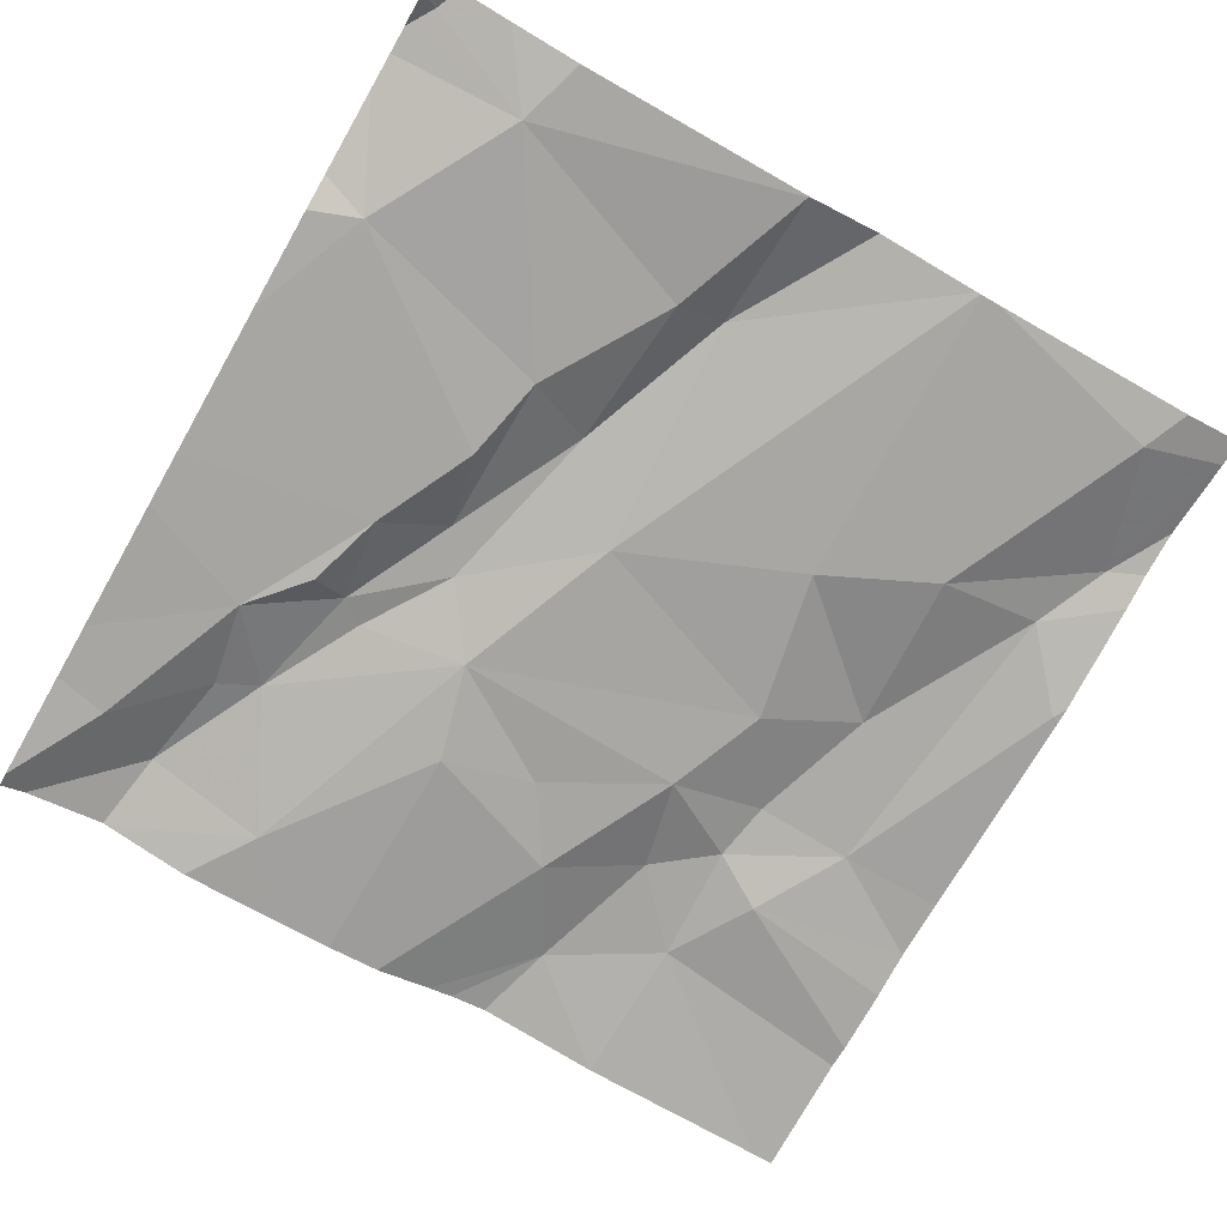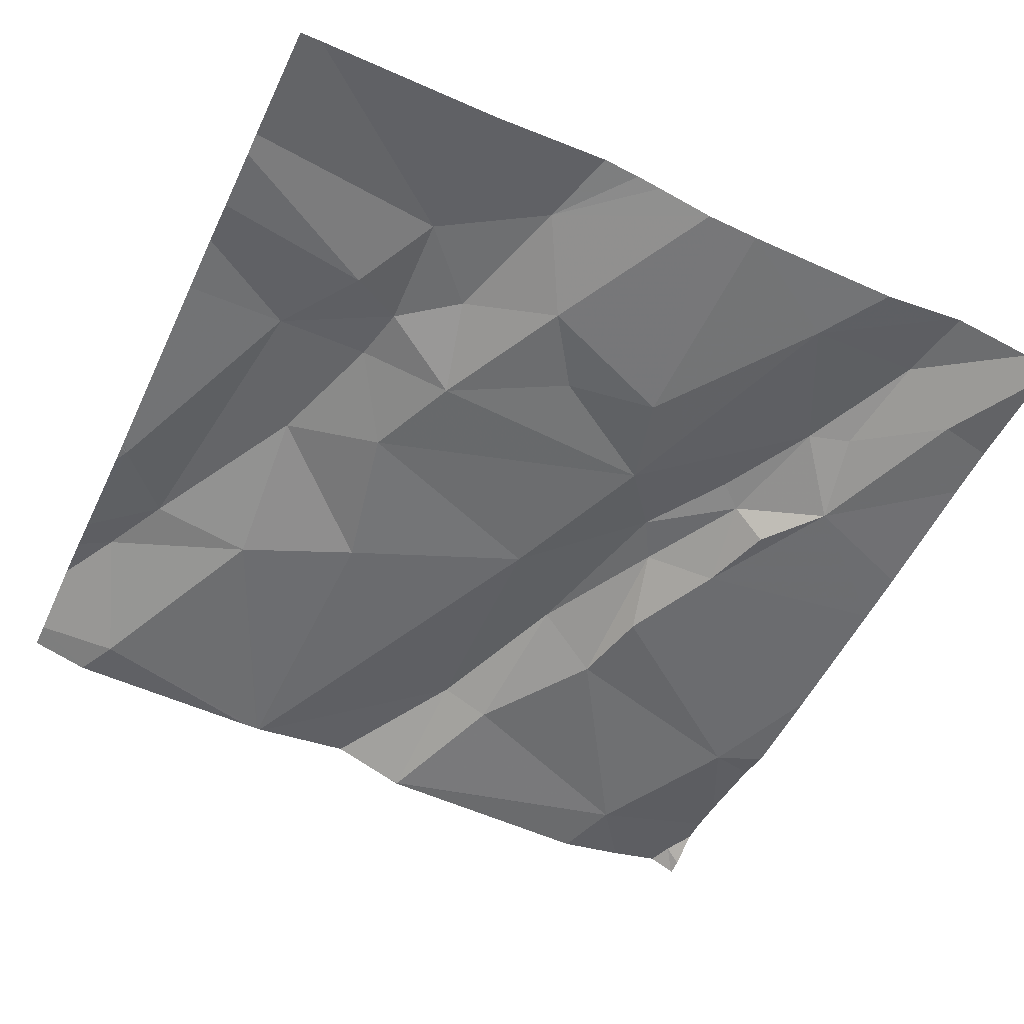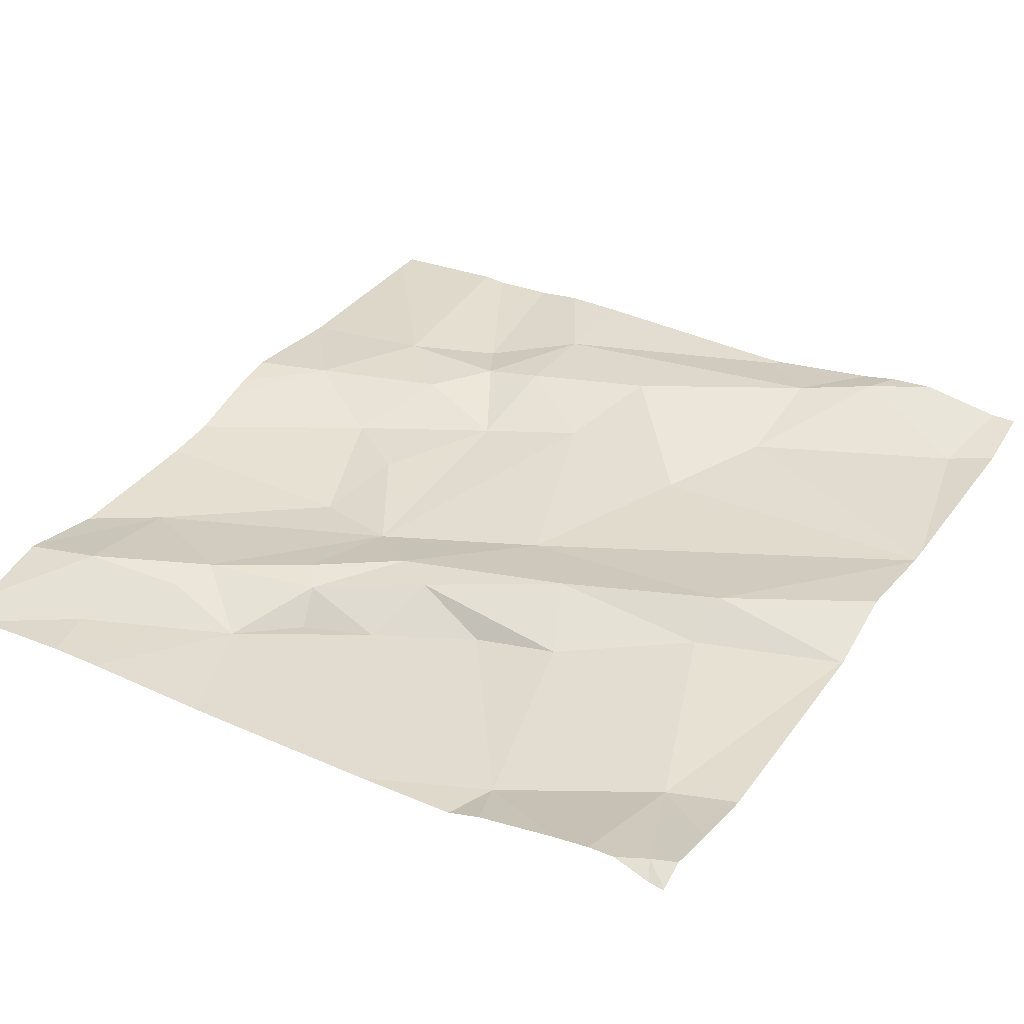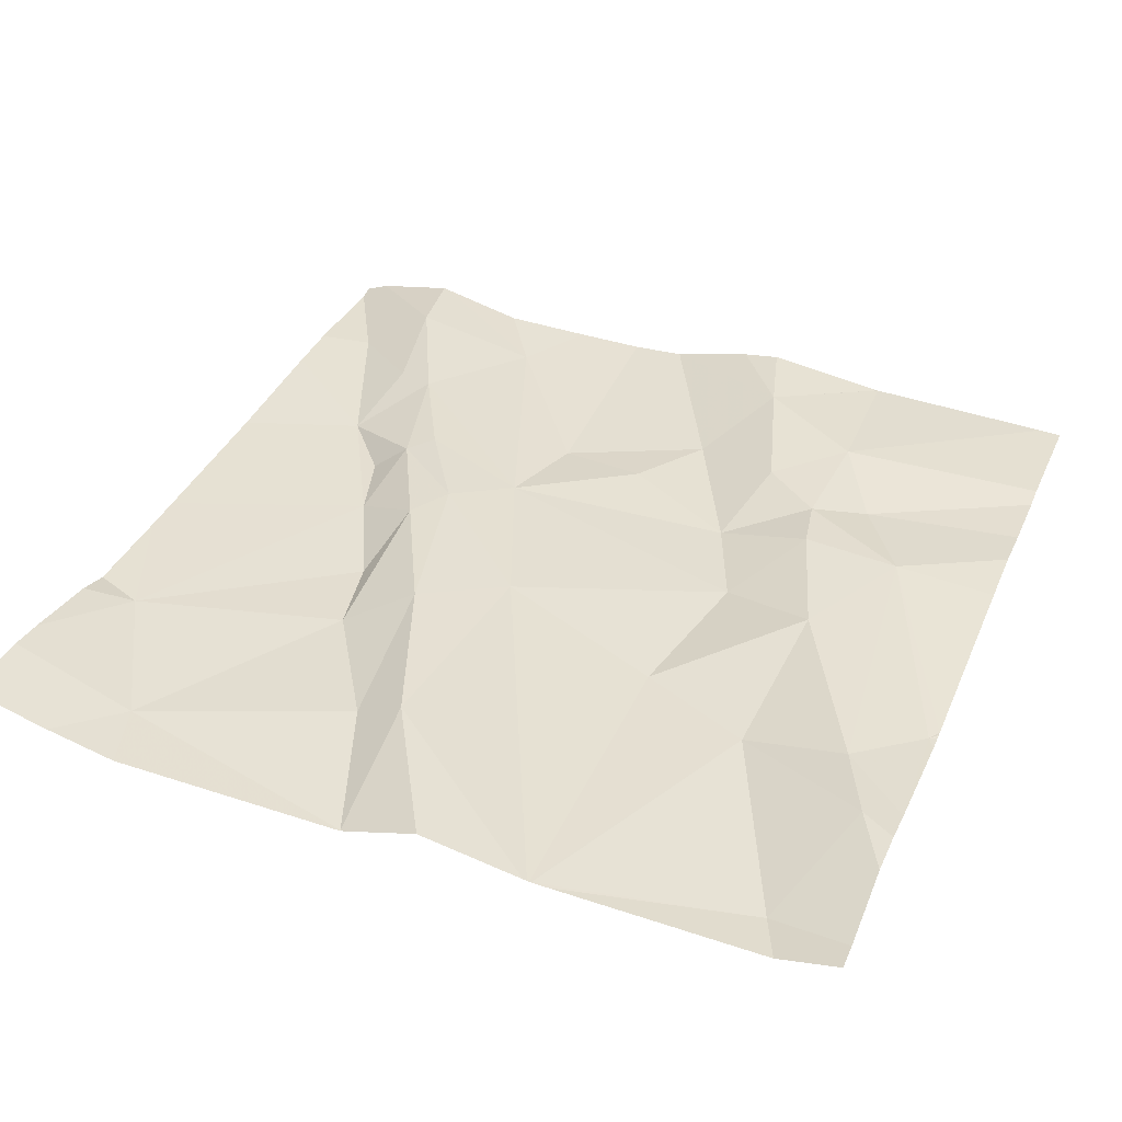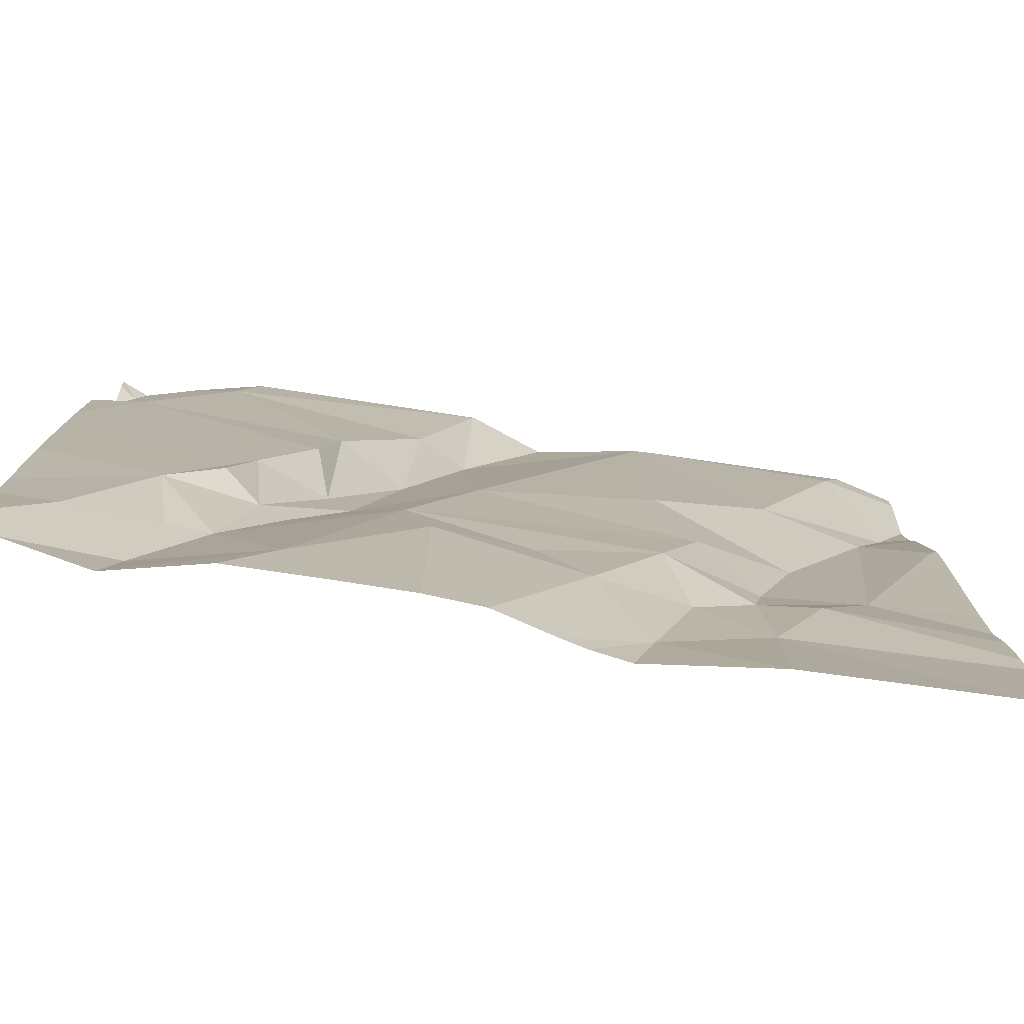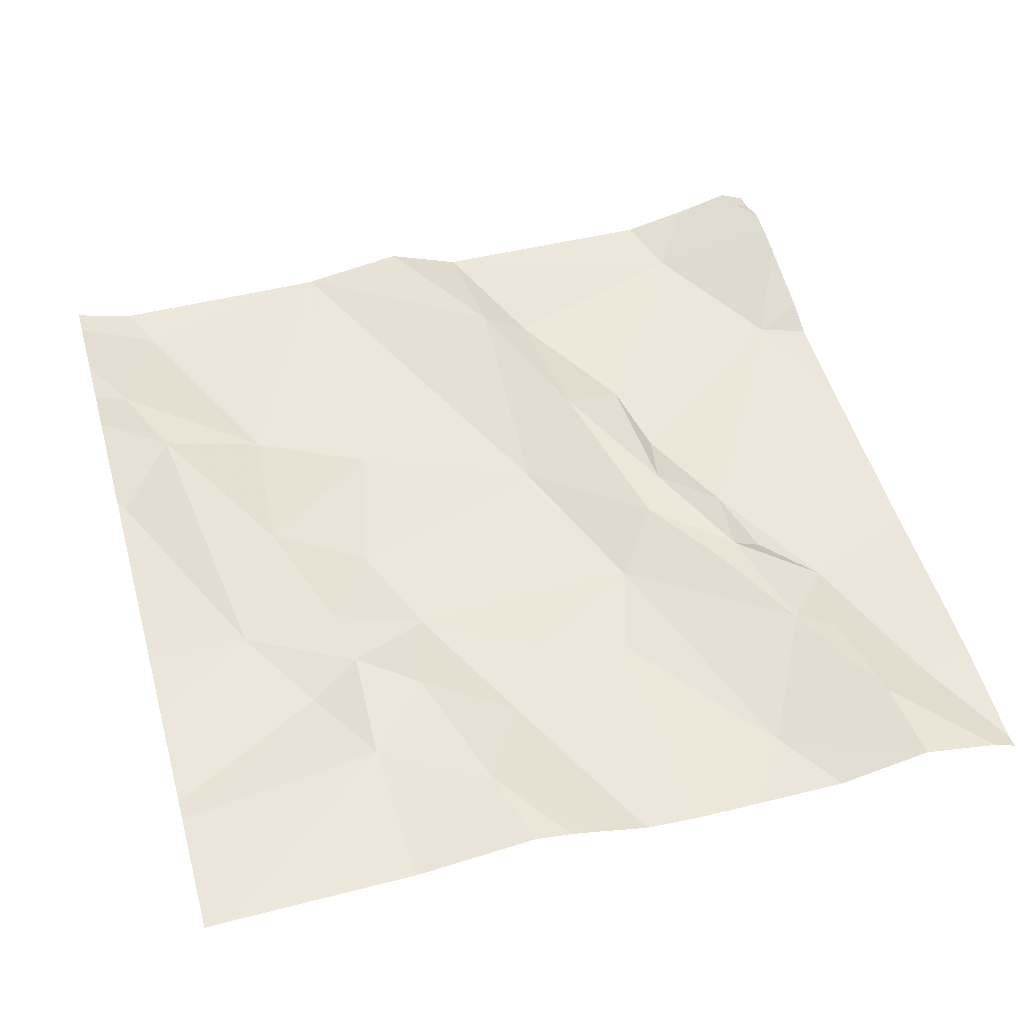
<metadata>
{"format":"obj","ext":"obj","renderer":"f3d","projection":"perspective","resolution":1024,"background":"white","views":[{"elev":-70.9,"azim":150.3,"up":"+Z"},{"elev":-57.0,"azim":-25.1,"up":"+Z"},{"elev":37.5,"azim":122.0,"up":"+Z"},{"elev":40.7,"azim":-158.0,"up":"+Z"},{"elev":-76.0,"azim":171.3,"up":"+Y"},{"elev":47.6,"azim":-15.6,"up":"+Z"}]}
</metadata>
<code>
v -136.4 261.5 500.8
v -136.2 261.2 500.8
v -136.2 261.2 500.8
v -136 261.3 500.8
v -136.9 261.4 500.8
v -136 261 500.8
v -136.8 261.5 500.8
v -136.7 260.9 500.8
v -136.8 260.9 500.8
v -136.7 261.1 500.8
v -136 261.3 500.8
v -136 261.3 500.8
v -136 261.5 500.8
v -136.1 261 500.7
v -136.1 260.9 500.7
v -136.2 260.9 500.8
v -136.3 261 500.8
v -136.3 261.2 500.8
v -136.2 261.1 500.8
v -136.1 261.5 500.8
v -136.6 261 500.8
v -136.6 261.2 500.8
v -136.4 261.1 500.8
v -136.6 260.9 500.8
v -136.5 260.8 500.8
v -136.6 260.8 500.8
v -136.6 261.5 500.8
v -136.5 261.5 500.8
v -136.7 260.8 500.8
v -136.7 260.9 500.8
v -136 261.1 500.8
v -136.8 261.3 500.8
v -136.9 261.2 500.8
v -136.2 261 500.8
v -136.4 261.4 500.8
v -136 261.5 500.8
v -136 261.5 500.8
v -136.6 261.5 500.8
v -136.6 260.7 500.8
v -136.8 261.5 500.8
v -136.7 260.8 500.8
v -136.3 261.4 500.8
v -136.7 261.3 500.8
v -136.3 260.9 500.8
v -136.1 260.8 500.8
v -136.2 260.7 500.7
v -136.5 260.9 500.8
v -136.1 260.7 500.8
v -136 260.7 500.7
v -136.1 260.8 500.8
v -136.2 260.9 500.8
v -136.3 260.8 500.7
v -136.6 261.5 500.8
v -136.4 261.5 500.8
v -136.4 261.5 500.8
v -136.4 260.6 500.7
v -136.5 260.6 500.8
v -136 261.5 500.8
v -136.1 260.6 500.8
v -136.3 260.6 500.7
v -136.1 260.6 500.8
v -136 261.3 500.8
v -136.5 260.6 500.8
v -136.7 260.6 500.8
v -136.9 260.6 500.8
v -136.5 260.6 500.8
v -136.9 261.5 500.8
v -136.9 261.4 500.8
v -136.9 261.4 500.8
v -136.9 261.3 500.8
v -136.9 261.2 500.8
v -136.9 261.2 500.8
v -136.9 261.2 500.8
v -136.9 260.9 500.8
v -136.9 260.9 500.8
v -136.9 260.8 500.8
v -136.9 260.7 500.8
v -136.4 261.5 500.8
v -136.9 260.8 500.8
v -136.9 261.2 500.8
v -136 260.9 500.8
v -136 261.2 500.8
v -136 261.4 500.8
v -136 260.7 500.7
v -136 260.6 500.7
v -136.4 261.5 500.8
v -136 260.8 500.7
v -136 261.3 500.8
v -136 261.3 500.8
v -136.6 261.5 500.8
v -136.3 260.6 500.7
v -136.2 260.6 500.7
v -136.7 260.6 500.8
v -136.9 260.6 500.8
v -136.9 260.6 500.8
v -136 260.6 500.7
v -136 260.6 500.7
v -136.4 261.5 500.8
v -136.6 261.5 500.8
v -136.1 261.5 500.8
v -136 261.5 500.8
v -136 261.5 500.8
v -136.9 261.5 500.8
v -136.9 261.5 500.8
v -136 261.5 500.8
v -136 261.5 500.8
v -136 261.5 500.8
f 3 2 4
f 5 7 67
f 9 8 10
f 15 14 16
f 18 17 19
f 3 4 20
f 22 21 23
f 25 24 26
f 9 29 30
f 94 77 95
f 32 5 69
f 33 32 70
f 34 4 2
f 23 35 53
f 83 4 11
f 9 33 73
f 29 9 75
f 56 39 66
f 39 26 41
f 28 1 54
f 19 2 3
f 42 18 3
f 7 5 43
f 34 19 16
f 14 34 16
f 3 18 19
f 22 23 38
f 42 35 18
f 32 33 9
f 43 10 22
f 10 21 22
f 45 44 46
f 47 44 24
f 25 26 39
f 48 45 46
f 48 49 50
f 29 41 30
f 26 30 41
f 25 47 24
f 51 44 45
f 34 14 15
f 44 47 52
f 8 9 30
f 50 45 48
f 15 16 45
f 99 7 27
f 18 23 17
f 65 77 94
f 82 4 31
f 24 8 30
f 26 24 30
f 52 47 25
f 52 25 56
f 16 51 45
f 77 29 79
f 48 46 59
f 98 1 55
f 44 52 46
f 46 52 60
f 34 2 19
f 44 17 23
f 20 42 3
f 5 32 43
f 44 51 17
f 8 24 21
f 51 16 17
f 19 17 16
f 10 8 21
f 21 44 23
f 21 24 44
f 43 22 90
f 10 43 32
f 35 42 1
f 7 43 27
f 55 20 100
f 55 1 20
f 81 15 87
f 18 35 23
f 39 41 64
f 49 15 50
f 10 32 9
f 45 50 15
f 27 43 90
f 20 1 42
f 13 20 37
f 93 39 64
f 4 62 12
f 6 15 81
f 4 34 31
f 92 46 91
f 90 22 38
f 85 48 96
f 91 46 60
f 63 39 93
f 62 4 82
f 37 4 83
f 54 1 86
f 101 58 102
f 15 49 84
f 6 34 15
f 67 7 40
f 68 5 67
f 61 48 59
f 59 46 92
f 69 5 68
f 31 34 6
f 70 32 69
f 28 35 1
f 71 33 70
f 11 4 12
f 12 62 88
f 72 33 80
f 73 33 72
f 74 9 73
f 60 52 56
f 36 58 13
f 75 9 74
f 76 29 75
f 37 20 4
f 57 39 63
f 77 41 29
f 38 23 53
f 79 29 76
f 53 35 28
f 80 33 71
f 13 58 20
f 84 49 85
f 65 41 77
f 85 49 48
f 40 7 99
f 64 41 65
f 87 15 84
f 66 39 57
f 88 62 89
f 89 62 82
f 78 1 98
f 106 36 107
f 56 25 39
f 96 48 61
f 86 1 78
f 97 85 96
f 100 20 101
f 101 20 58
f 102 58 105
f 103 67 40
f 104 67 103
f 105 58 106
f 106 58 36

</code>
